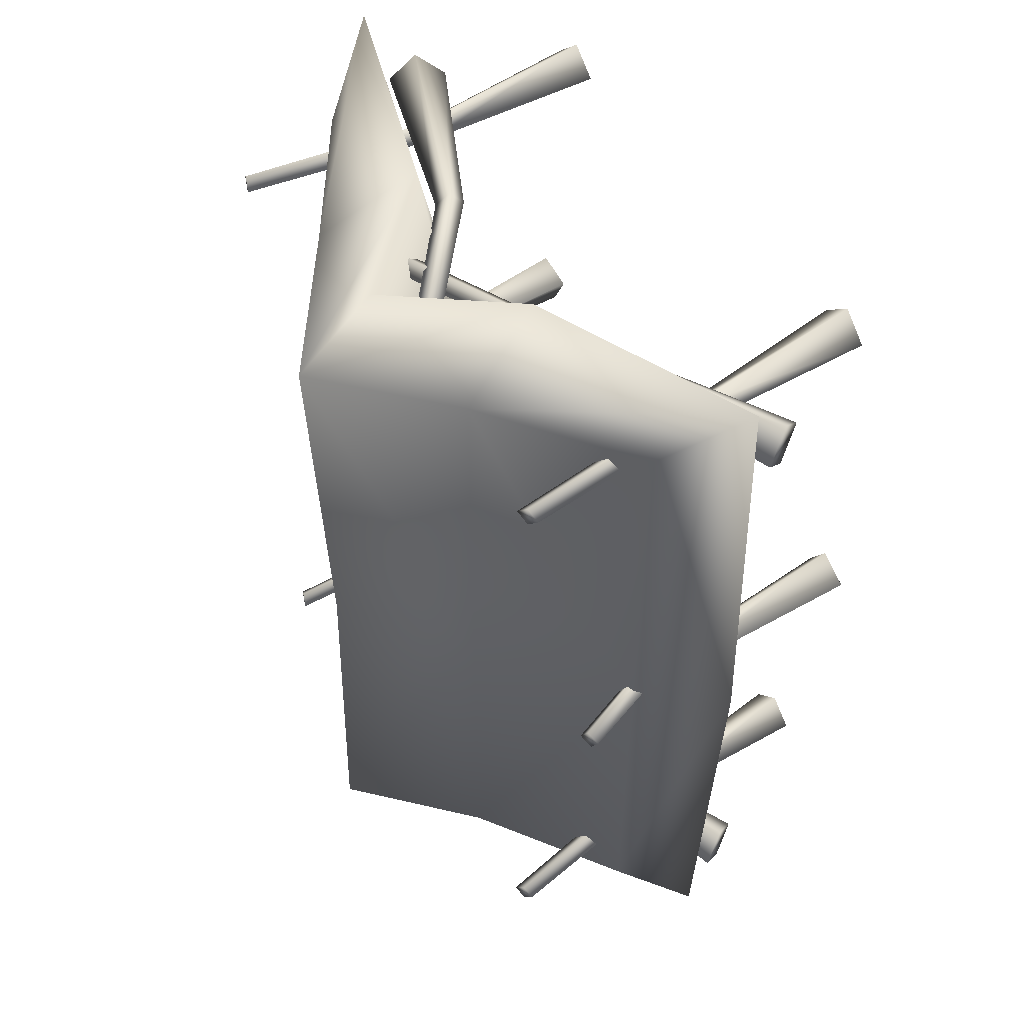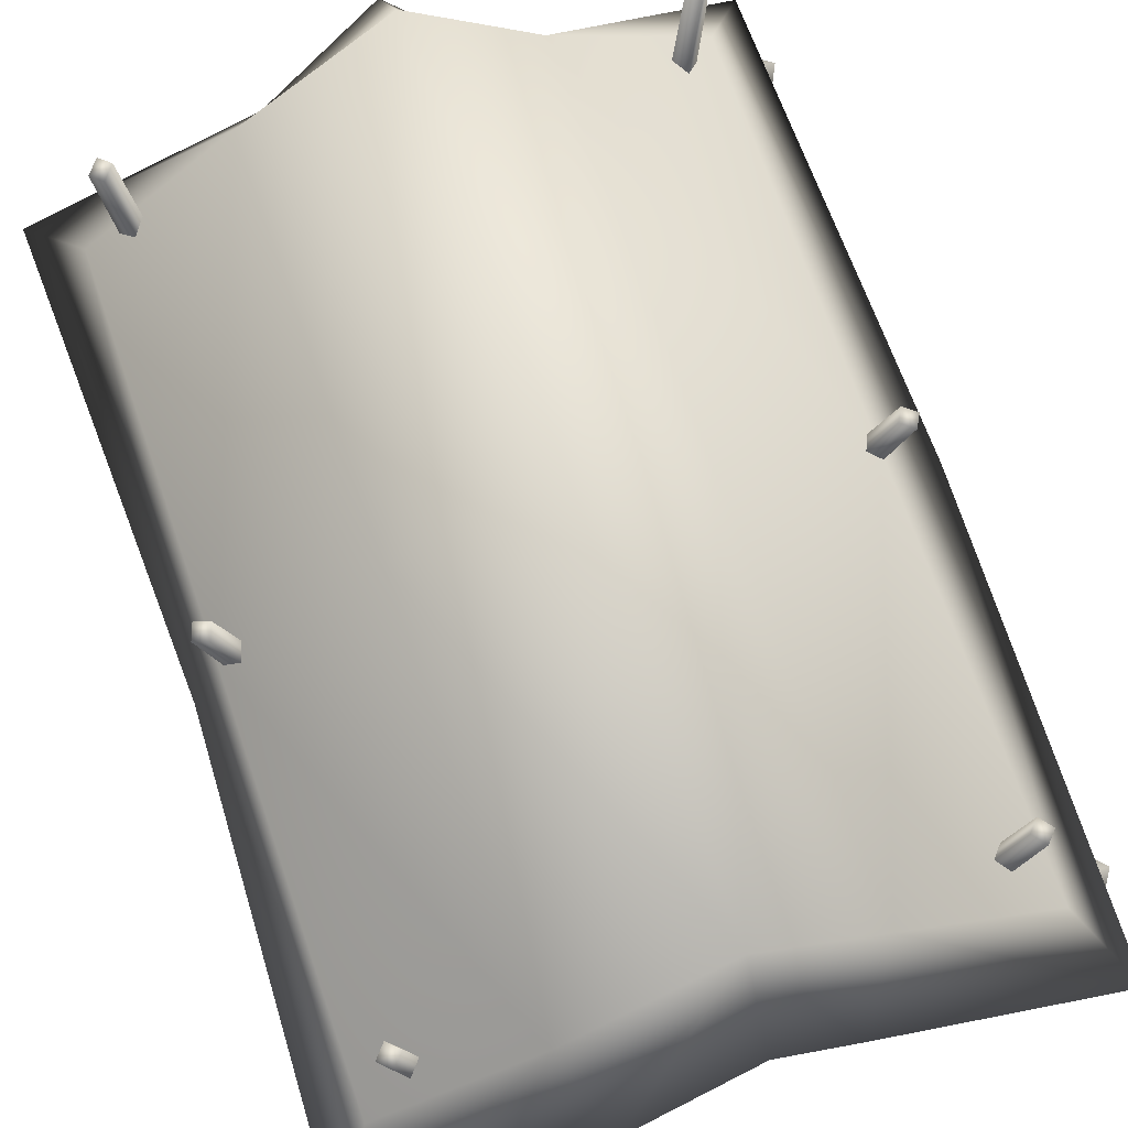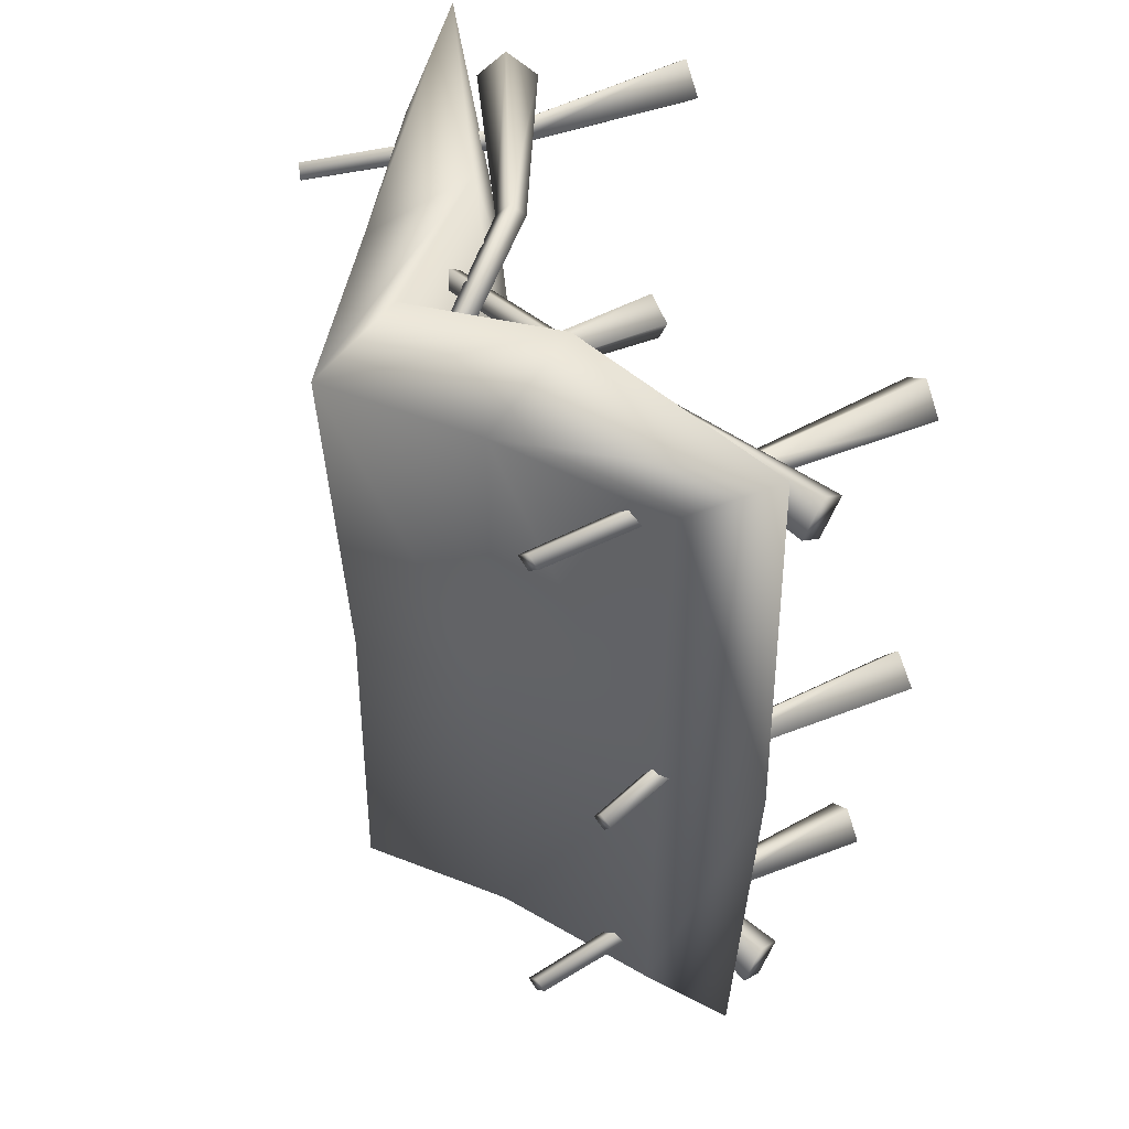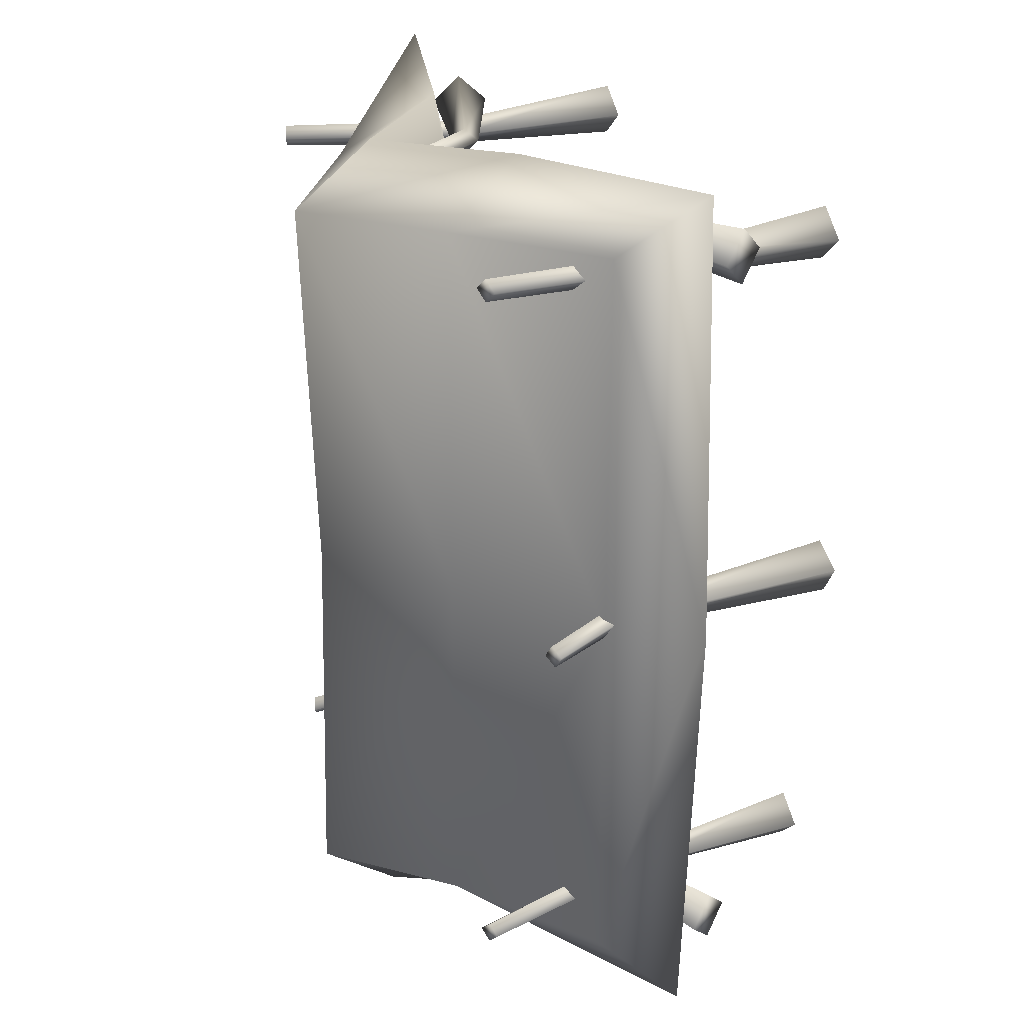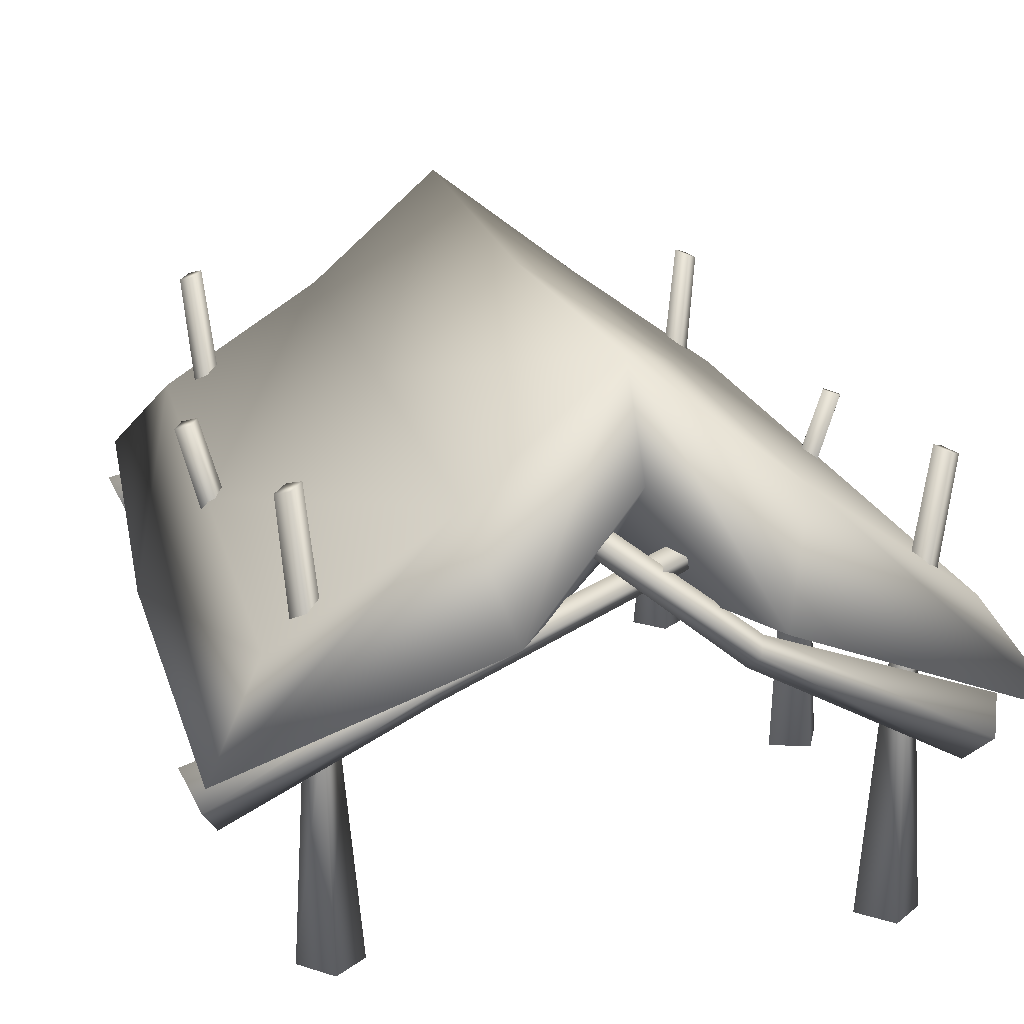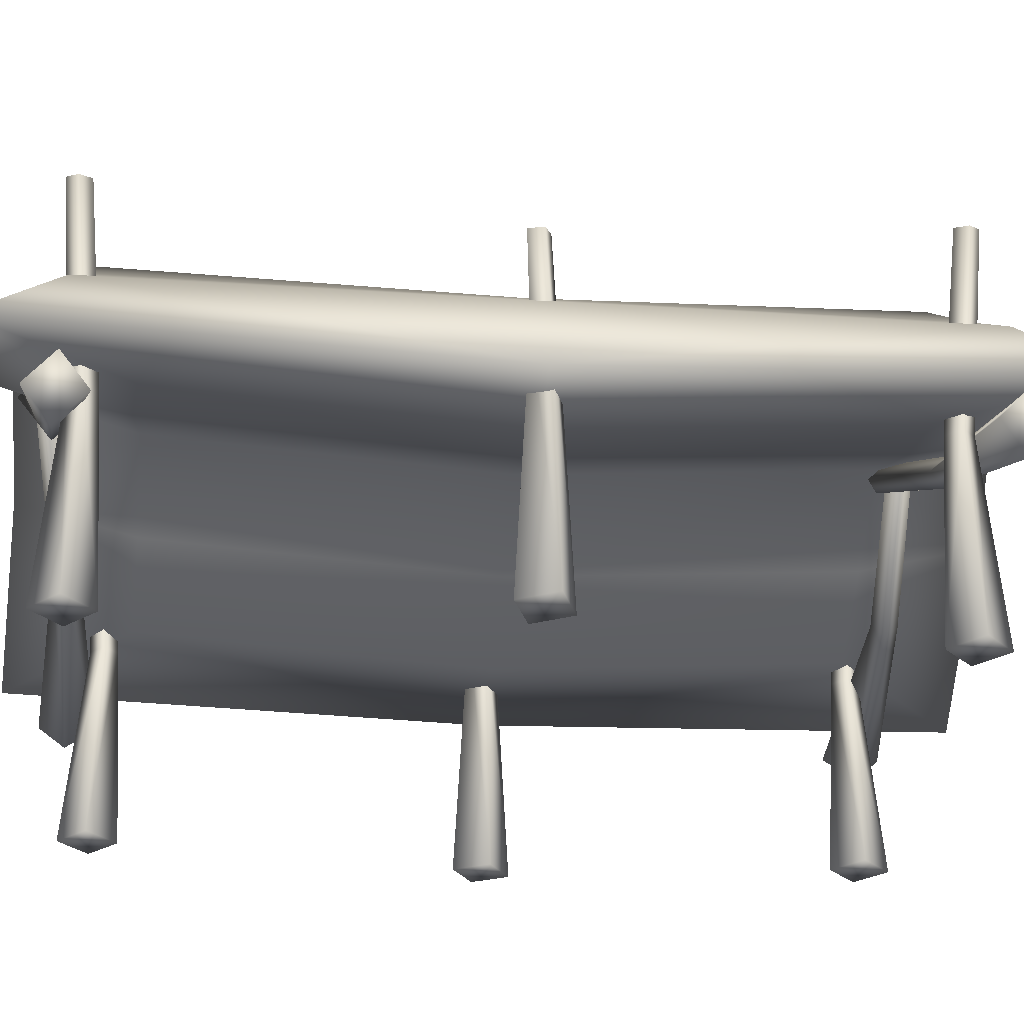
<metadata>
{"format":"obj","ext":"obj","renderer":"f3d","projection":"perspective","resolution":1024,"background":"white","views":[{"elev":53.5,"azim":-124.1,"up":"+Z"},{"elev":70.3,"azim":161.0,"up":"+Y"},{"elev":52.9,"azim":-115.4,"up":"+Z"},{"elev":27.9,"azim":-116.5,"up":"+Z"},{"elev":17.2,"azim":-11.9,"up":"+Y"},{"elev":-30.0,"azim":84.5,"up":"+Y"}]}
</metadata>
<code>
g
v -2.503 2.397 -0
v -2.503 2.397 3.7
v -1.107 3.328 3.633
v -1.107 3.328 -0
v 0.01729 4.336 3.633
v 0.01729 4.231 0
v -2.969 1.713 4.317
v -0.8043 2.449 4.139
v 0.01872 3.572 4.203
v 2.672 2.397 3.53
v 3.096 1.731 4.203
v 2.935 1.664 0
v 2.672 2.397 0
v 1.35 3.328 3.633
v 1.35 3.328 0
v 1.047 2.449 4.203
v -0.8664 2.199 3.086
v -1.942 1.86 3.139
v -1.942 1.646 -0
v -0.8664 1.985 -0
v 0.00574 2.694 3.086
v 0.00574 2.479 0
v 2.088 1.86 3.003
v 2.088 1.646 0
v 1.086 2.199 3.086
v 1.086 1.985 0
v -1.107 3.328 -3.633
v -2.503 2.397 -3.7
v 0.01729 4.336 -3.633
v -2.969 1.713 -4.317
v -0.8043 2.449 -4.139
v 0.01872 3.572 -4.203
v 3.096 1.731 -4.203
v 2.672 2.397 -3.53
v 1.35 3.328 -3.633
v 1.047 2.449 -4.203
v -1.942 1.86 -3.139
v -0.8664 2.199 -3.086
v 0.00574 2.694 -3.086
v 2.088 1.86 -3.003
v 1.086 2.199 -3.086
v -2.195 1.71 3.373
v -2.074 1.71 3.252
v -2.037 -0.08773 3.128
v -2.29 -0.08773 3.38
v -2.074 1.71 3.494
v -2.037 -0.08773 3.633
v -1.953 1.71 3.373
v -1.784 -0.08773 3.38
v -2.375 3.468 3.53
v -2.278 3.508 3.426
v -2.278 3.508 3.634
v -2.18 3.547 3.53
v 2.134 -0.08773 3.139
v 2.171 1.71 3.264
v 2.292 1.71 3.384
v 2.387 -0.08773 3.392
v 2.171 1.71 3.505
v 2.134 -0.08773 3.645
v 2.05 1.71 3.384
v 1.881 -0.08773 3.392
v 2.375 3.508 3.438
v 2.472 3.468 3.542
v 2.375 3.508 3.646
v 2.277 3.547 3.542
v -2.97 1.383 3.455
v -1.365 2.066 3.58
v -1.305 1.95 3.701
v -2.843 1.14 3.708
v -1.365 2.066 3.821
v -2.97 1.383 3.961
v -1.425 2.182 3.701
v -3.096 1.626 3.708
v 0.386 2.96 3.754
v 0.4258 2.854 3.858
v 0.386 2.96 3.962
v 0.3462 3.067 3.858
v 0.9059 2.043 3.706
v 0.9545 2.159 3.58
v 2.717 1.383 3.279
v 2.615 1.14 3.542
v 0.9776 2.159 3.821
v 2.765 1.383 3.782
v 1.026 2.275 3.695
v 2.867 1.626 3.518
v -0.3243 3.065 4.038
v -0.2647 3.158 3.933
v -0.2476 3.146 4.14
v -0.188 3.239 4.035
v -2.36 -0.07627 0.2833
v -2.389 2.233 0.1624
v -2.535 2.24 0.07439
v -2.666 -0.06159 0.09894
v -2.448 2.233 -0.07203
v -2.482 -0.07627 -0.2076
v -2.301 2.226 0.01601
v -2.176 -0.09096 -0.02328
v -2.62 3.019 0.05187
v -2.74 2.979 -0.02398
v -2.669 3.007 -0.15
v -2.548 3.047 -0.07415
v 2.375 -0.07627 -0.2321
v 2.422 2.233 -0.117
v 2.58 2.24 -0.0515
v 2.705 -0.06159 -0.09504
v 2.515 2.233 0.1063
v 2.569 -0.07627 0.2353
v 2.357 2.226 0.04084
v 2.239 -0.09096 0.09829
v 2.667 3.019 -0.04168
v 2.797 2.979 0.01549
v 2.745 3.007 0.1507
v 2.615 3.047 0.09356
v -2.037 -0.08773 -2.935
v -2.074 1.71 -3.06
v -2.195 1.71 -3.181
v -2.29 -0.08773 -3.188
v -2.074 1.71 -3.302
v -2.037 -0.08773 -3.441
v -1.953 1.71 -3.181
v -1.784 -0.08773 -3.188
v -2.278 3.508 -3.234
v -2.375 3.468 -3.338
v -2.278 3.508 -3.442
v -2.18 3.547 -3.338
v 2.292 1.71 -3.192
v 2.171 1.71 -3.071
v 2.134 -0.08773 -2.947
v 2.387 -0.08773 -3.2
v 2.171 1.71 -3.313
v 2.134 -0.08773 -3.453
v 2.05 1.71 -3.192
v 1.881 -0.08773 -3.2
v 2.472 3.468 -3.35
v 2.375 3.508 -3.246
v 2.375 3.508 -3.454
v 2.277 3.547 -3.35
v -2.97 1.383 -3.644
v -1.365 1.932 -3.52
v -1.305 1.816 -3.399
v -2.843 1.14 -3.391
v -1.365 1.932 -3.278
v -2.97 1.383 -3.138
v -1.425 2.048 -3.399
v -3.096 1.626 -3.391
v 0.386 2.826 -3.345
v 0.4258 2.72 -3.241
v 0.386 2.826 -3.137
v 0.3462 2.933 -3.241
v 0.9016 2.008 -3.393
v 0.9501 2.124 -3.519
v 2.766 1.49 -3.821
v 2.664 1.247 -3.557
v 0.9733 2.124 -3.279
v 2.815 1.49 -3.317
v 1.022 2.24 -3.405
v 2.916 1.733 -3.581
v -0.4454 2.721 -3.061
v -0.3858 2.814 -3.166
v -0.3687 2.802 -2.959
v -0.3091 2.895 -3.065
v -3.087 1.645 1e-06
f 1 2 3 4
f 4 3 5 6
f 3 2 7 8
f 5 3 8 9
f 10 11 12 13
f 14 10 13 15
f 5 14 15 6
f 11 10 14 16
f 16 14 5 9
f 17 18 19 20
f 21 17 20 22
f 7 18 17 8
f 8 17 21 9
f 12 11 23 24
f 24 23 25 26
f 26 25 21 22
f 25 23 11 16
f 21 25 16 9
f 27 28 1 4
f 29 27 4 6
f 30 28 27 31
f 31 27 29 32
f 12 33 34 13
f 13 34 35 15
f 15 35 29 6
f 35 34 33 36
f 29 35 36 32
f 19 37 38 20
f 20 38 39 22
f 38 37 30 31
f 39 38 31 32
f 40 33 12 24
f 41 40 24 26
f 39 41 26 22
f 33 40 41 36
f 36 41 39 32
f 42 43 44 45
f 46 42 45 47
f 48 46 47 49
f 43 48 49 44
f 50 51 43 42
f 52 50 42 46
f 53 52 46 48
f 51 53 48 43
f 53 51 50 52
f 54 55 56 57
f 57 56 58 59
f 59 58 60 61
f 61 60 55 54
f 55 62 63 56
f 56 63 64 58
f 58 64 65 60
f 60 65 62 55
f 63 62 65 64
f 45 44 49 47
f 59 61 54 57
f 66 67 68 69
f 69 68 70 71
f 71 70 72 73
f 73 72 67 66
f 67 74 75 68
f 68 75 76 70
f 70 76 77 72
f 72 77 74 67
f 75 74 77 76
f 71 73 66 69
f 78 79 80 81
f 82 78 81 83
f 84 82 83 85
f 79 84 85 80
f 86 87 79 78
f 88 86 78 82
f 89 88 82 84
f 87 89 84 79
f 89 87 86 88
f 80 85 83 81
f 90 91 92 93
f 93 92 94 95
f 95 94 96 97
f 97 96 91 90
f 91 98 99 92
f 92 99 100 94
f 94 100 101 96
f 96 101 98 91
f 99 98 101 100
f 95 97 90 93
f 102 103 104 105
f 105 104 106 107
f 107 106 108 109
f 109 108 103 102
f 103 110 111 104
f 104 111 112 106
f 106 112 113 108
f 108 113 110 103
f 111 110 113 112
f 107 109 102 105
f 114 115 116 117
f 117 116 118 119
f 119 118 120 121
f 121 120 115 114
f 115 122 123 116
f 116 123 124 118
f 118 124 125 120
f 120 125 122 115
f 123 122 125 124
f 126 127 128 129
f 130 126 129 131
f 132 130 131 133
f 127 132 133 128
f 134 135 127 126
f 136 134 126 130
f 137 136 130 132
f 135 137 132 127
f 137 135 134 136
f 121 114 117 119
f 128 133 131 129
f 138 139 140 141
f 141 140 142 143
f 143 142 144 145
f 145 144 139 138
f 139 146 147 140
f 140 147 148 142
f 142 148 149 144
f 144 149 146 139
f 147 146 149 148
f 143 145 138 141
f 150 151 152 153
f 154 150 153 155
f 156 154 155 157
f 151 156 157 152
f 158 159 151 150
f 160 158 150 154
f 161 160 154 156
f 159 161 156 151
f 161 159 158 160
f 152 157 155 153
f 162 7 2
f 2 1 162
f 7 162 18
f 19 18 162
f 30 162 28
f 1 28 162
f 162 30 37
f 37 19 162

</code>
